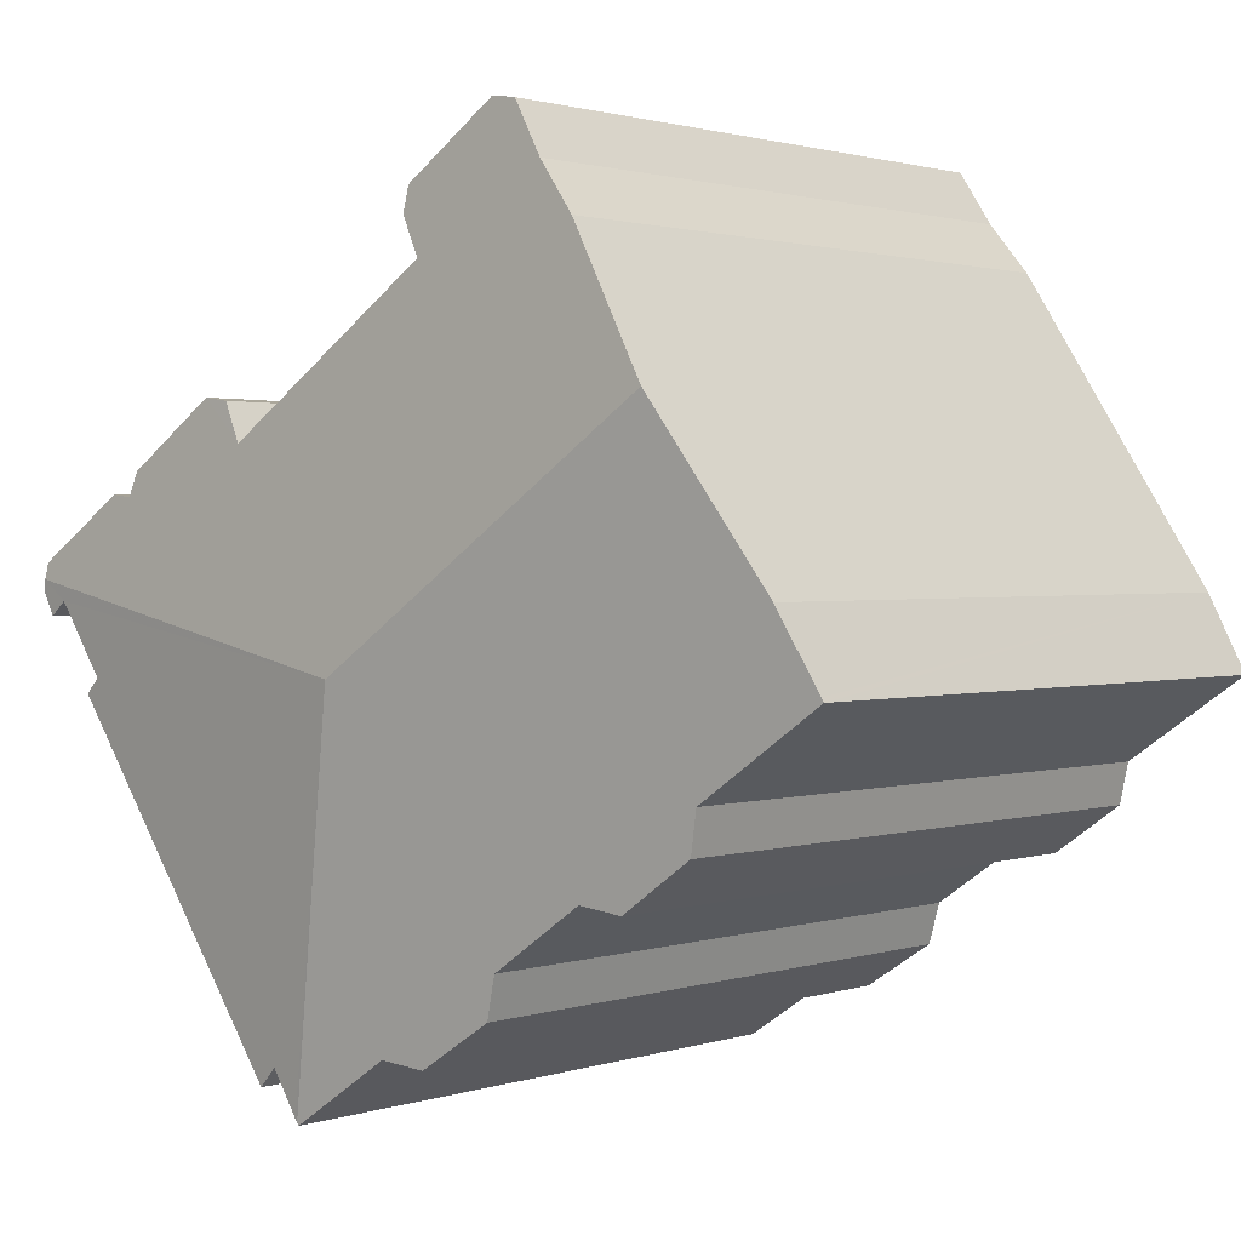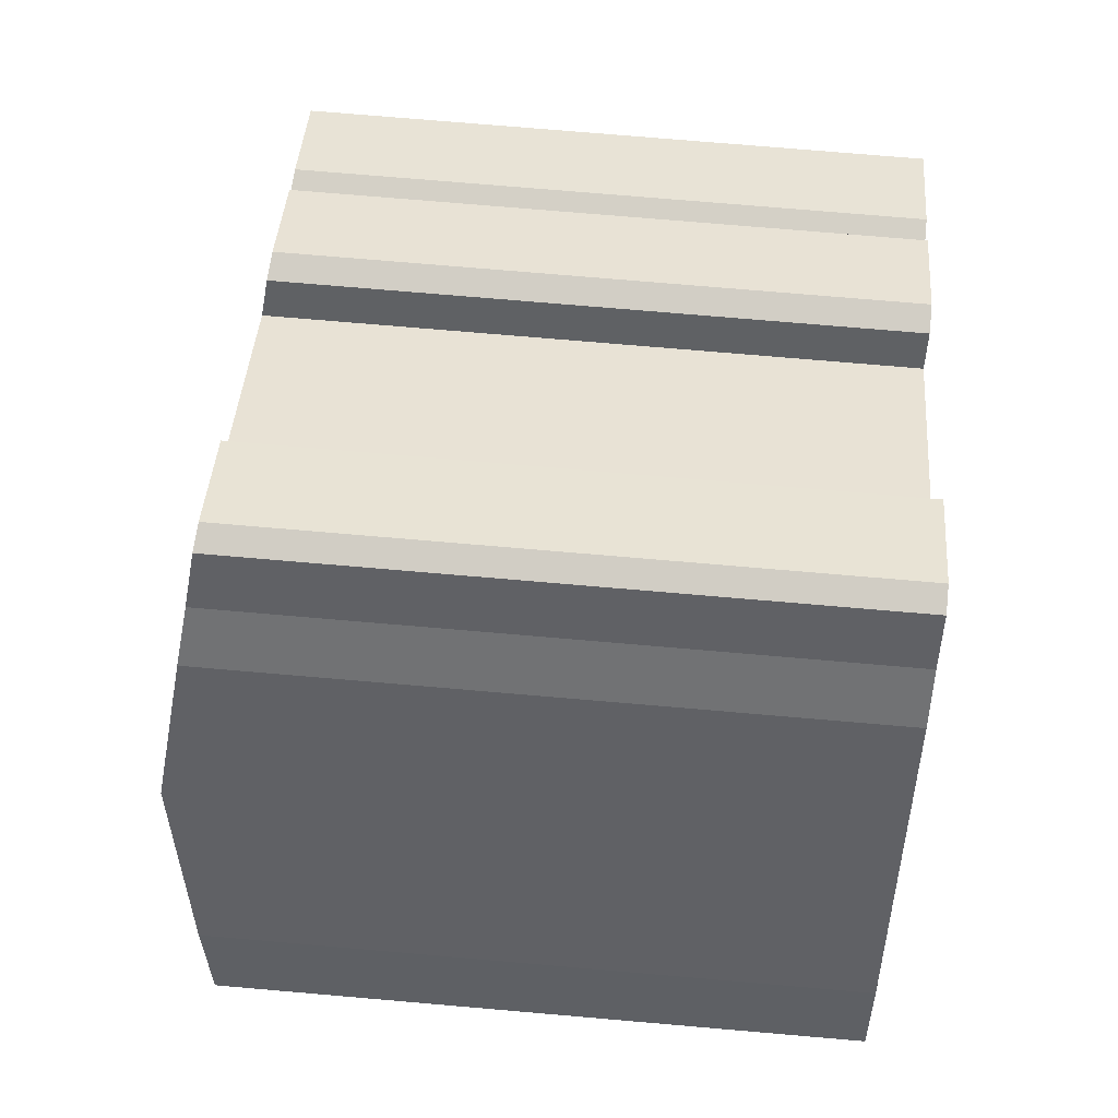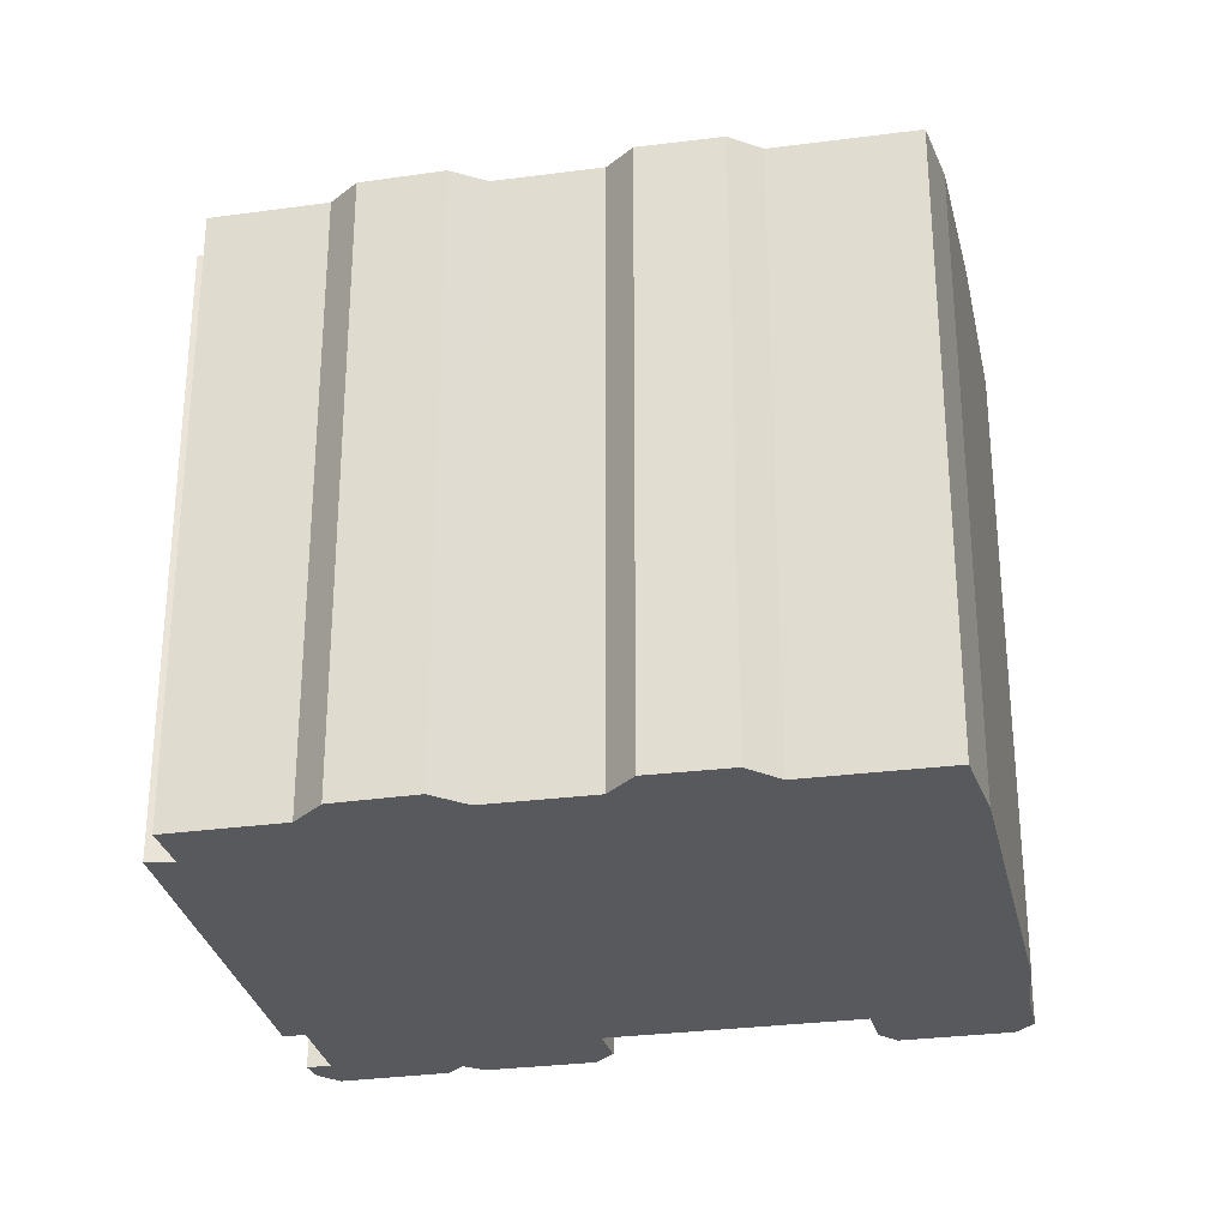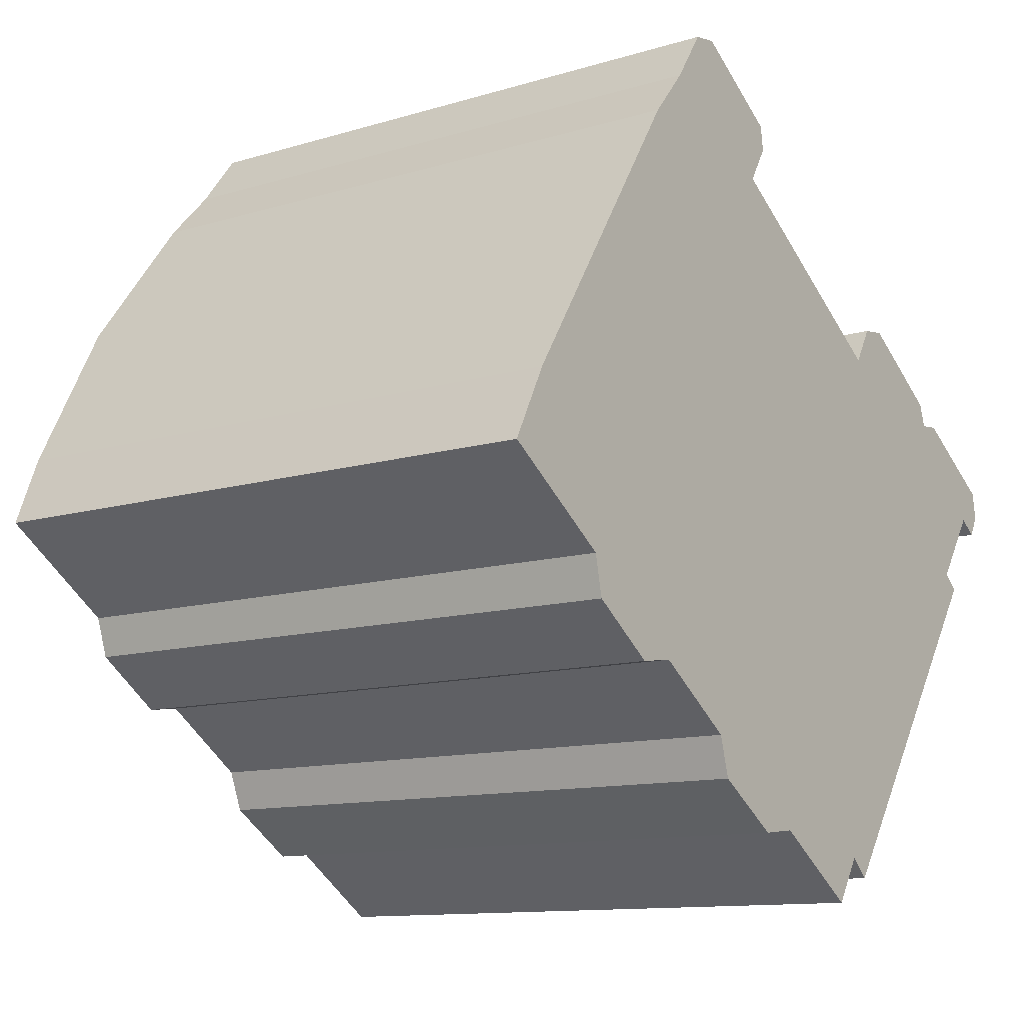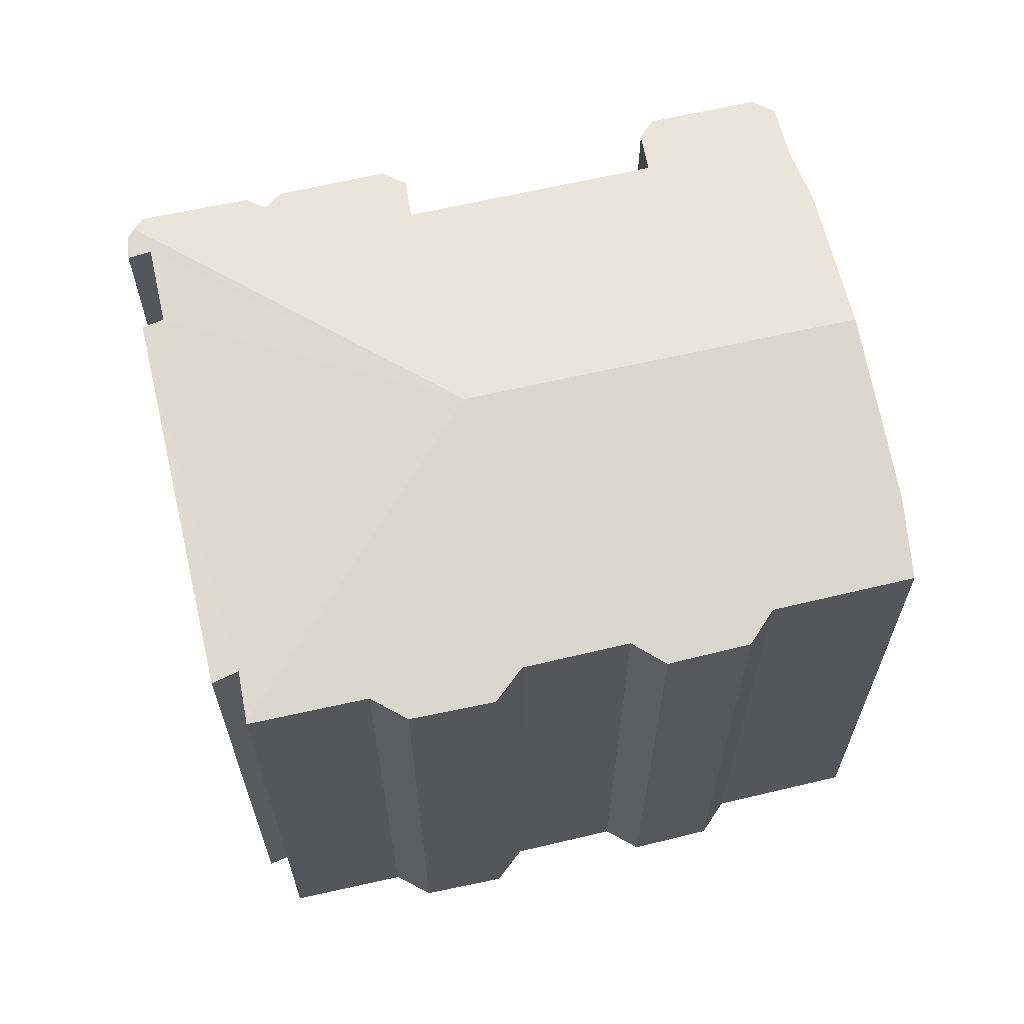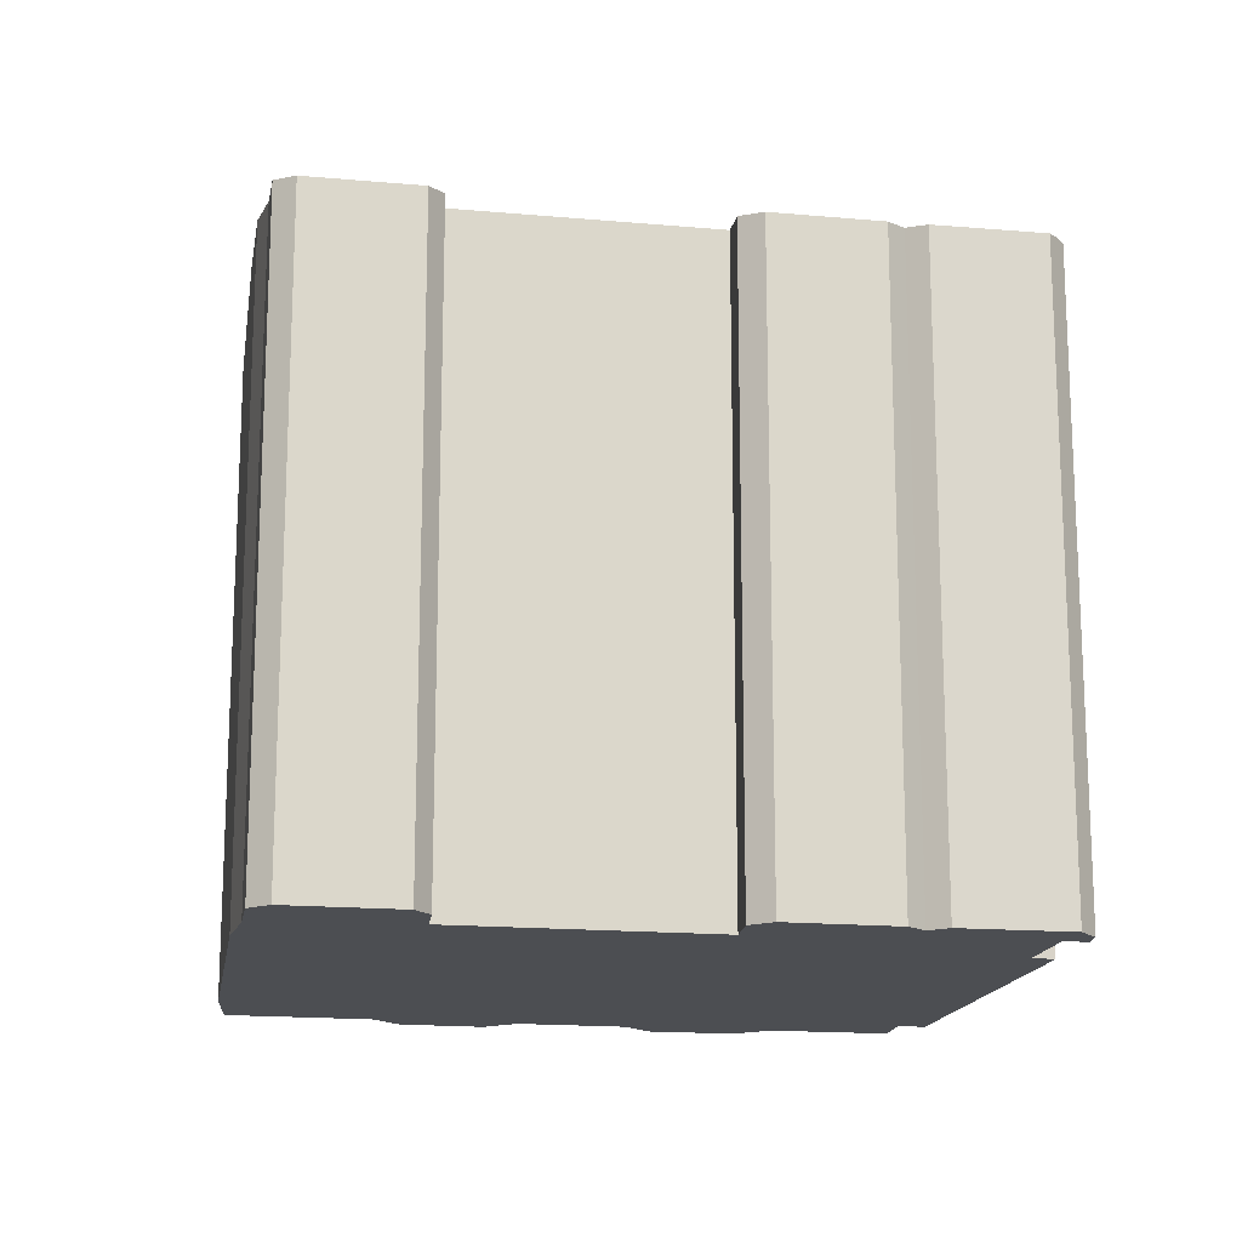
<metadata>
{"format":"obj","ext":"obj","renderer":"f3d","projection":"perspective","resolution":1024,"background":"white","views":[{"elev":1.4,"azim":-139.9,"up":"+Z"},{"elev":74.2,"azim":-85.1,"up":"+Z"},{"elev":-29.7,"azim":-134.5,"up":"+Y"},{"elev":-11.4,"azim":-53.4,"up":"+Z"},{"elev":65.7,"azim":-158.7,"up":"+Y"},{"elev":-16.5,"azim":23.8,"up":"+Y"}]}
</metadata>
<code>
v  10.93 15.3 0.109
v  12.66 14.44 -8.5
v  12.62 14.44 -8.575
v  13.25 14.44 -7.566
v  18.91 14.34 -0.441
v  13.71 14.36 -8.016
v  18.52 14.41 -0.107
v  19.58 14.41 1.471
v  20.23 14.37 1.915
v  20.03 14.34 1.155
v  20.27 14.34 1.635
v  0.86 14.69 1.666
v  3.238 15.3 5.336
v  0.044 14.45 0.085
v  0 14.44 8.841e-16
v  0.258 14.44 -0.179
v  2.717 14.43 -1.886
v  2.913 14.34 -2.807
v  4.483 14.34 -3.92
v  5.409 14.42 -3.79
v  7.445 14.42 -5.202
v  10.31 14.43 -7.098
v  7.702 14.34 -6.132
v  9.342 14.34 -7.205
v  12.59 14.43 -8.627
v  5.245 14.79 8.434
v  6.168 14.59 9.534
v  6.944 14.4 10.7
v  7.547 14.34 10.8
v  9.252 14.53 7.944
v  9.669 14.34 9.35
v  9.749 14.4 8.788
v  14.12 14.54 4.617
v  17.53 14.39 3.603
v  15.26 14.34 5.561
v  17.35 14.34 4.127
v  18.05 14.34 3.662
v  20.17 14.34 2.263
v  14.62 14.4 5.473
v  12.59 5.283e-16 -8.627
v  10.31 4.346e-16 -7.098
v  9.342 4.412e-16 -7.205
v  7.702 3.755e-16 -6.132
v  5.409 2.321e-16 -3.79
v  7.445 3.185e-16 -5.202
v  2.913 1.719e-16 -2.807
v  4.483 2.4e-16 -3.92
v  2.717 1.155e-16 -1.886
v  0 0 0
v  0.258 1.096e-17 -0.179
v  19.58 -9.007e-17 1.471
v  20.03 -7.072e-17 1.155
v  13.25 4.633e-16 -7.566
v  13.71 4.908e-16 -8.016
v  0.86 -1.02e-16 1.666
v  0.044 -5.205e-18 0.085
v  5.245 -5.164e-16 8.434
v  3.238 -3.267e-16 5.336
v  6.168 -5.838e-16 9.534
v  6.944 -6.553e-16 10.7
v  14.12 -2.827e-16 4.617
v  14.62 -3.351e-16 5.473
v  7.547 -6.611e-16 10.8
v  15.26 -3.405e-16 5.561
v  17.53 -2.206e-16 3.603
v  18.05 -2.242e-16 3.662
v  9.669 -5.725e-16 9.35
v  9.252 -4.864e-16 7.944
v  17.35 -2.527e-16 4.127
v  20.17 -1.386e-16 2.263
v  18.52 6.552e-18 -0.107
v  18.91 2.7e-17 -0.441
v  9.749 -5.381e-16 8.788
v  20.27 -1.001e-16 1.635
v  20.23 -1.173e-16 1.915
v  12.62 5.251e-16 -8.575
v  12.66 5.205e-16 -8.5
g defaultobject
f 1 2 3
f 2 1 4
f 4 5 6
f 5 4 1
f 5 1 7
f 7 1 8
f 8 1 9
f 8 9 10
f 10 9 11
f 1 12 13
f 12 1 14
f 14 1 15
f 15 1 16
f 16 1 17
f 17 1 18
f 18 1 19
f 19 1 20
f 20 1 21
f 21 1 3
f 21 3 22
f 21 22 23
f 23 22 24
f 22 3 25
f 13 26 1
f 27 1 26
f 28 1 27
f 29 1 28
f 30 1 29
f 31 30 29
f 32 30 31
f 33 1 30
f 9 1 33
f 34 9 33
f 35 34 33
f 36 34 35
f 37 9 34
f 38 9 37
f 33 39 35
f 40 22 25
f 22 40 41
f 42 23 24
f 23 42 43
f 21 44 20
f 44 21 45
f 19 46 18
f 46 19 47
f 48 16 17
f 16 48 15
f 15 48 49
f 49 48 50
f 10 51 8
f 51 10 52
f 6 53 4
f 53 6 54
f 41 24 22
f 24 41 42
f 44 19 20
f 19 44 47
f 23 45 21
f 45 23 43
f 18 48 17
f 48 18 46
f 14 55 12
f 55 14 15
f 55 15 49
f 55 49 56
f 55 13 12
f 13 55 26
f 26 55 57
f 57 55 58
f 57 27 26
f 27 57 59
f 59 28 27
f 28 59 60
f 61 39 33
f 39 61 62
f 60 29 28
f 29 60 63
f 62 35 39
f 35 62 64
f 65 37 34
f 37 65 66
f 29 67 31
f 67 29 63
f 30 61 33
f 61 30 68
f 35 69 36
f 69 35 64
f 66 38 37
f 38 66 70
f 71 5 7
f 5 71 72
f 31 73 32
f 73 31 67
f 36 65 34
f 65 36 69
f 38 11 9
f 11 38 70
f 11 70 74
f 74 70 75
f 32 68 30
f 68 32 73
f 74 10 11
f 10 74 52
f 8 71 7
f 71 8 51
f 5 54 6
f 54 5 72
f 53 2 4
f 2 53 3
f 3 53 25
f 25 53 76
f 25 76 40
f 76 53 77
f 75 52 74
f 52 75 70
f 52 70 66
f 52 66 51
f 51 66 71
f 67 68 73
f 68 67 63
f 68 63 41
f 41 63 42
f 42 63 60
f 42 60 43
f 43 60 59
f 43 59 57
f 43 57 45
f 45 57 44
f 44 57 58
f 44 58 47
f 47 58 46
f 46 58 48
f 48 58 55
f 48 55 50
f 50 55 56
f 50 56 49
f 71 54 72
f 54 71 66
f 54 66 65
f 54 65 69
f 54 69 64
f 54 64 62
f 54 62 61
f 54 61 68
f 54 68 53
f 53 68 77
f 77 68 76
f 76 68 40
f 40 68 41

</code>
